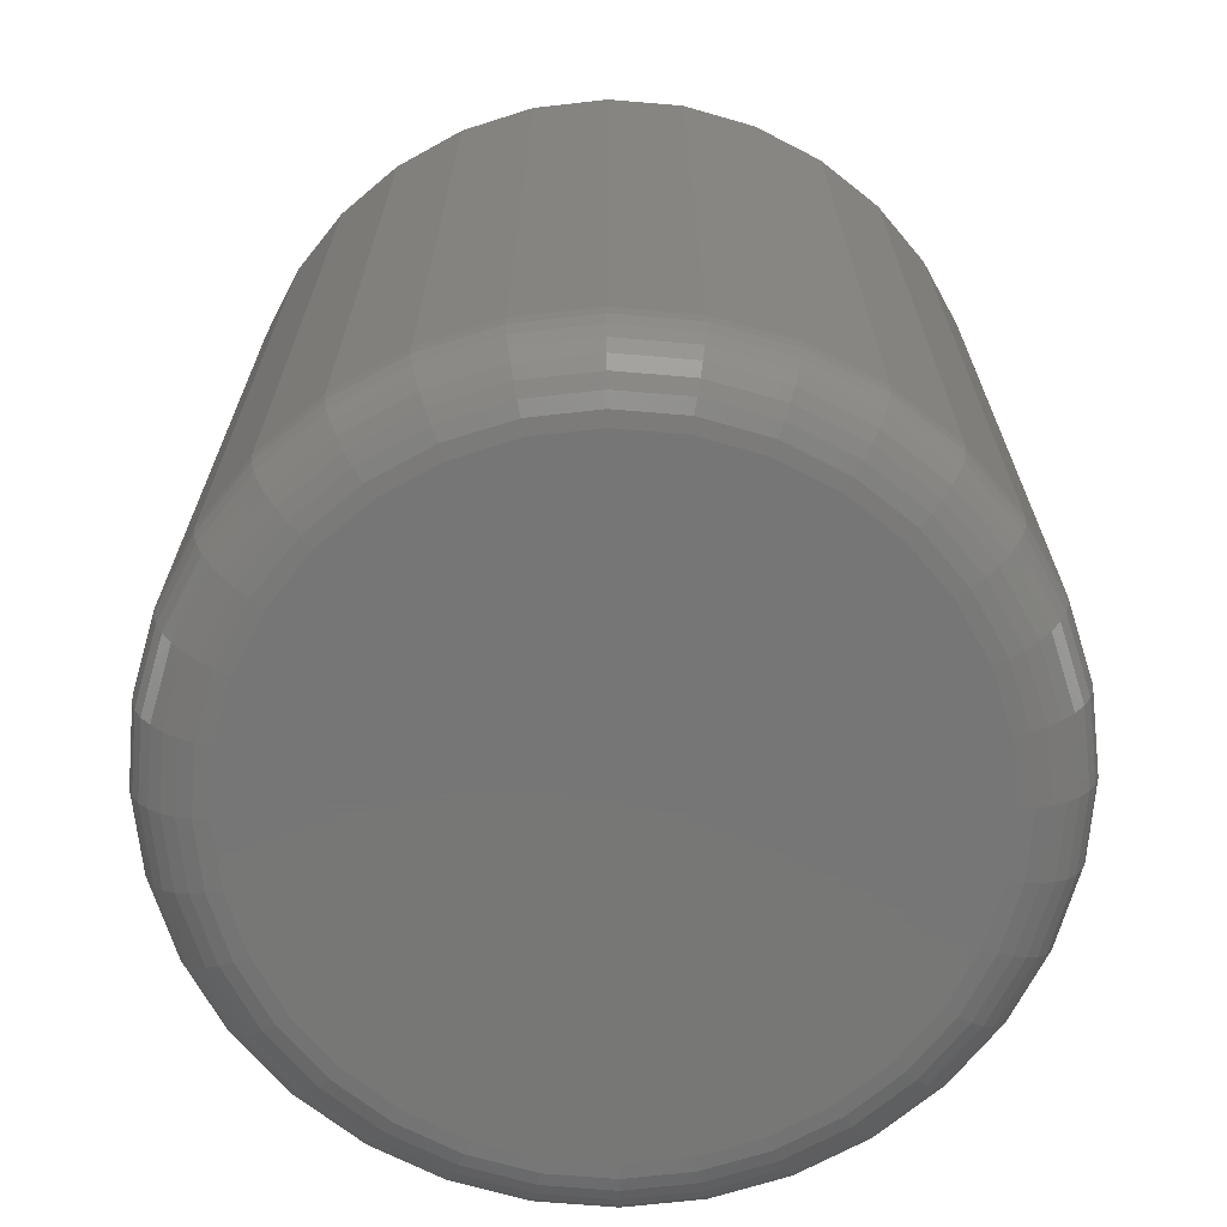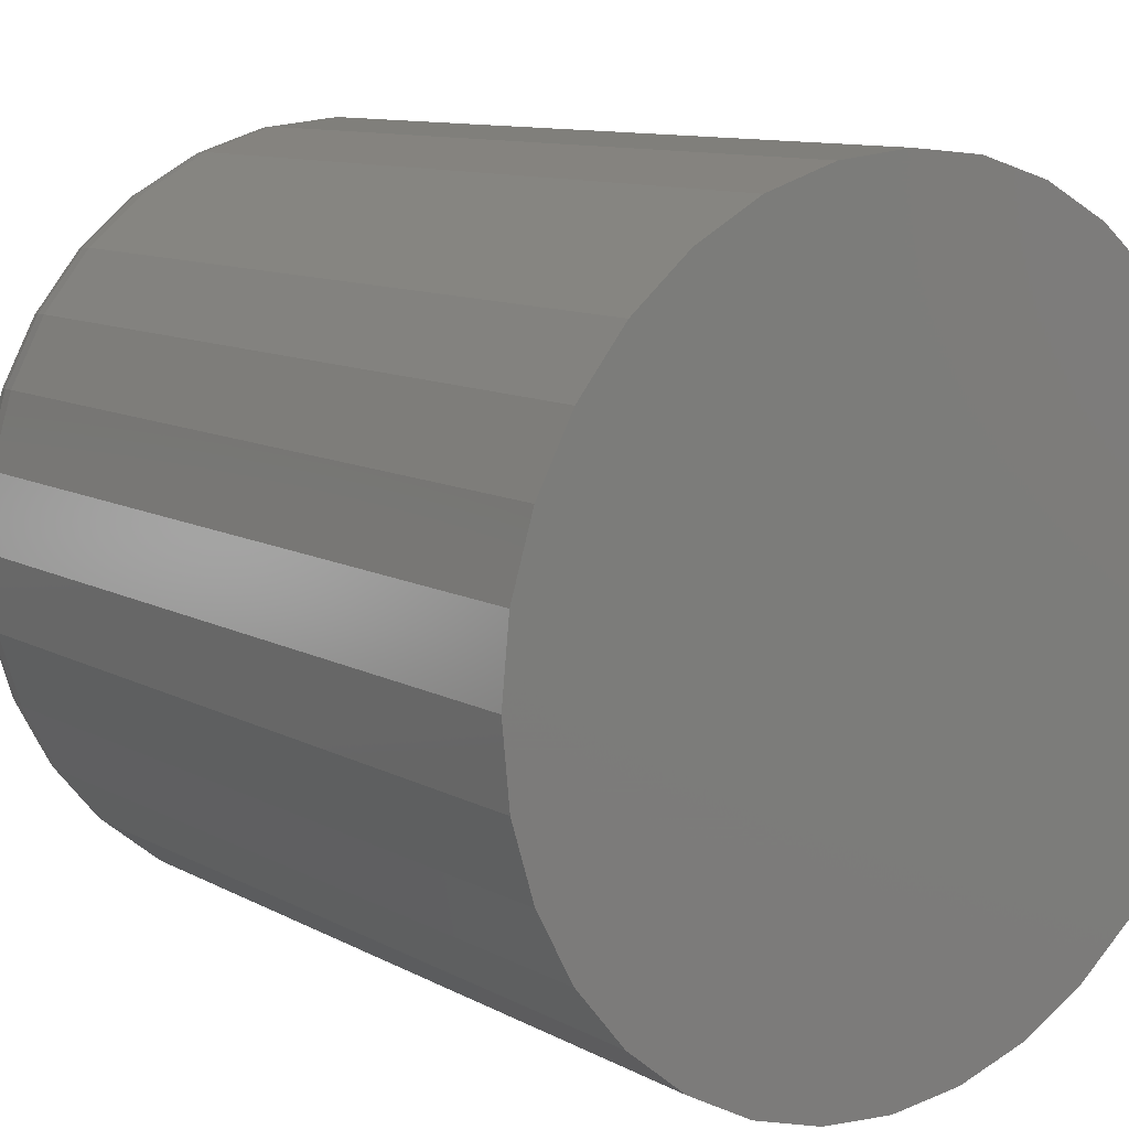
<metadata>
{"format":"stl","ext":"stl","renderer":"f3d","projection":"perspective","resolution":1024,"background":"white","views":[{"elev":-69.1,"azim":45.8,"up":"+Y"},{"elev":10.5,"azim":142.9,"up":"+Z"}]}
</metadata>
<code>
# stl→obj: 320 verts, 636 faces
v -0.04904 -0.75 0.2639
v 0.05595 -0.75 0.2639
v 0.003454 -0.75 0.2691
v 0.1064 -0.75 0.2486
v -0.09952 -0.75 0.2486
v 0.1529 -0.75 0.2237
v -0.146 -0.75 0.2237
v 0.1937 -0.75 0.1903
v -0.1868 -0.75 0.1903
v 0.2272 -0.75 0.1495
v -0.2203 -0.75 0.1495
v 0.2521 -0.75 0.103
v -0.2451 -0.75 0.103
v 0.2674 -0.75 0.05249
v -0.2605 -0.75 0.05249
v 0.2725 -0.75 1.103e-16
v -0.2656 -0.75 -2.359e-16
v 0.2674 -0.75 -0.05249
v -0.2605 -0.75 -0.05249
v 0.2521 -0.75 -0.103
v -0.2451 -0.75 -0.103
v 0.2272 -0.75 -0.1495
v -0.2203 -0.75 -0.1495
v 0.1937 -0.75 -0.1903
v -0.1868 -0.75 -0.1903
v 0.1529 -0.75 -0.2237
v -0.146 -0.75 -0.2237
v 0.1064 -0.75 -0.2486
v -0.09952 -0.75 -0.2486
v 0.05595 -0.75 -0.2639
v -0.04904 -0.75 -0.2639
v 0.003454 -0.75 -0.2691
v 0.335 1.841e-17 -4.061e-17
v 0.335 -0.6875 -7.108e-16
v 0.3287 1.805e-17 -0.06469
v 0.3287 -0.6875 -0.06469
v 0.3098 1.701e-17 -0.1269
v 0.3098 -0.6875 -0.1269
v 0.2792 1.53e-17 -0.1842
v 0.2792 -0.6875 -0.1842
v 0.2379 1.302e-17 -0.2345
v 0.2379 -0.6875 -0.2345
v 0.1877 1.023e-17 -0.2757
v 0.1877 -0.6875 -0.2757
v 0.1303 7.044e-18 -0.3063
v 0.1303 -0.6875 -0.3063
v 0.06814 3.591e-18 -0.3252
v 0.06814 -0.6875 -0.3252
v 0.003454 -4.508e-33 -0.3316
v 0.003454 -0.6875 -0.3316
v -0.06123 -3.591e-18 -0.3252
v -0.06123 -0.6875 -0.3252
v -0.1234 -7.044e-18 -0.3063
v -0.1234 -0.6875 -0.3063
v -0.1808 -1.023e-17 -0.2757
v -0.1808 -0.6875 -0.2757
v -0.231 -1.302e-17 -0.2345
v -0.231 -0.6875 -0.2345
v -0.2722 -1.53e-17 -0.1842
v -0.2722 -0.6875 -0.1842
v -0.3029 -1.701e-17 -0.1269
v -0.3029 -0.6875 -0.1269
v -0.3218 -1.805e-17 -0.06469
v -0.3218 -0.6875 -0.06469
v -0.3281 -1.841e-17 1.879e-16
v -0.3281 -0.6875 1.879e-16
v -0.3218 -1.805e-17 0.06469
v -0.3218 -0.6875 0.06469
v -0.3029 -1.701e-17 0.1269
v -0.3029 -0.6875 0.1269
v -0.2722 -1.53e-17 0.1842
v -0.2722 -0.6875 0.1842
v -0.231 -1.302e-17 0.2345
v -0.231 -0.6875 0.2345
v -0.1808 -1.023e-17 0.2757
v -0.1808 -0.6875 0.2757
v -0.1234 -7.044e-18 0.3063
v -0.1234 -0.6875 0.3063
v -0.06123 -3.591e-18 0.3252
v -0.06123 -0.6875 0.3252
v 0.003454 6.341e-33 0.3316
v 0.003454 -0.6875 0.3316
v 0.06814 3.591e-18 0.3252
v 0.06814 -0.6875 0.3252
v 0.1303 7.044e-18 0.3063
v 0.1303 -0.6875 0.3063
v 0.1877 1.023e-17 0.2757
v 0.1877 -0.6875 0.2757
v 0.2379 1.302e-17 0.2345
v 0.2379 -0.6875 0.2345
v 0.2792 1.53e-17 0.1842
v 0.2792 -0.6875 0.1842
v 0.3098 1.701e-17 0.1269
v 0.3098 -0.6875 0.1269
v 0.3287 1.805e-17 0.06469
v 0.3287 -0.6875 0.06469
v -0.2778 -0.7488 1.804e-16
v -0.2724 -0.7488 0.05487
v -0.2895 -0.7452 1.943e-16
v -0.2839 -0.7452 0.05716
v -0.3003 -0.7395 2.22e-16
v -0.2945 -0.7395 0.05927
v -0.3098 -0.7317 2.22e-16
v -0.3038 -0.7317 0.06112
v -0.3176 -0.7222 1.943e-16
v -0.3114 -0.7222 0.06263
v -0.3234 -0.7114 2.22e-16
v -0.3171 -0.7114 0.06376
v -0.3269 -0.6997 2.22e-16
v -0.3206 -0.6997 0.06445
v 0.2793 -0.7488 0.05487
v 0.2847 -0.7488 -5.274e-16
v 0.2908 -0.7452 0.05716
v 0.2965 -0.7452 -5.829e-16
v 0.3014 -0.7395 0.05927
v 0.3073 -0.7395 -5.829e-16
v 0.3107 -0.7317 0.06112
v 0.3167 -0.7317 -5.829e-16
v 0.3183 -0.7222 0.06263
v 0.3245 -0.7222 -6.106e-16
v 0.324 -0.7114 0.06376
v 0.3303 -0.7114 -6.106e-16
v 0.3275 -0.6997 0.06445
v 0.3338 -0.6997 -6.384e-16
v 0.2633 -0.7488 0.1076
v 0.2741 -0.7452 0.1121
v 0.2841 -0.7395 0.1163
v 0.2929 -0.7317 0.1199
v 0.3001 -0.7222 0.1229
v 0.3054 -0.7114 0.1251
v 0.3087 -0.6997 0.1264
v 0.2373 -0.7488 0.1563
v 0.2471 -0.7452 0.1628
v 0.2561 -0.7395 0.1688
v 0.2639 -0.7317 0.174
v 0.2704 -0.7222 0.1784
v 0.2752 -0.7114 0.1816
v 0.2782 -0.6997 0.1835
v 0.2023 -0.7488 0.1989
v 0.2106 -0.7452 0.2072
v 0.2183 -0.7395 0.2148
v 0.225 -0.7317 0.2215
v 0.2305 -0.7222 0.227
v 0.2346 -0.7114 0.2311
v 0.2371 -0.6997 0.2336
v 0.1597 -0.7488 0.2339
v 0.1662 -0.7452 0.2436
v 0.1722 -0.7395 0.2526
v 0.1775 -0.7317 0.2605
v 0.1818 -0.7222 0.2669
v 0.185 -0.7114 0.2717
v 0.187 -0.6997 0.2747
v 0.1111 -0.7488 0.2599
v 0.1156 -0.7452 0.2707
v 0.1197 -0.7395 0.2807
v 0.1233 -0.7317 0.2894
v 0.1263 -0.7222 0.2966
v 0.1285 -0.7114 0.3019
v 0.1299 -0.6997 0.3052
v 0.05833 -0.7488 0.2759
v 0.06061 -0.7452 0.2874
v 0.06272 -0.7395 0.298
v 0.06457 -0.7317 0.3073
v 0.06609 -0.7222 0.3149
v 0.06721 -0.7114 0.3205
v 0.06791 -0.6997 0.324
v 0.003454 -0.7488 0.2813
v 0.003454 -0.7452 0.293
v 0.003454 -0.7395 0.3038
v 0.003454 -0.7317 0.3133
v 0.003454 -0.7222 0.321
v 0.003454 -0.7114 0.3268
v 0.003454 -0.6997 0.3304
v -0.05142 -0.7488 0.2759
v -0.05371 -0.7452 0.2874
v -0.05581 -0.7395 0.298
v -0.05766 -0.7317 0.3073
v -0.05918 -0.7222 0.3149
v -0.06031 -0.7114 0.3205
v -0.061 -0.6997 0.324
v -0.1042 -0.7488 0.2599
v -0.1087 -0.7452 0.2707
v -0.1128 -0.7395 0.2807
v -0.1164 -0.7317 0.2894
v -0.1194 -0.7222 0.2966
v -0.1216 -0.7114 0.3019
v -0.123 -0.6997 0.3052
v -0.1528 -0.7488 0.2339
v -0.1593 -0.7452 0.2436
v -0.1653 -0.7395 0.2526
v -0.1706 -0.7317 0.2605
v -0.1749 -0.7222 0.2669
v -0.1781 -0.7114 0.2717
v -0.1801 -0.6997 0.2747
v -0.1954 -0.7488 0.1989
v -0.2037 -0.7452 0.2072
v -0.2114 -0.7395 0.2148
v -0.2181 -0.7317 0.2215
v -0.2236 -0.7222 0.227
v -0.2276 -0.7114 0.2311
v -0.2302 -0.6997 0.2336
v -0.2304 -0.7488 0.1563
v -0.2402 -0.7452 0.1628
v -0.2491 -0.7395 0.1688
v -0.257 -0.7317 0.174
v -0.2635 -0.7222 0.1784
v -0.2683 -0.7114 0.1816
v -0.2712 -0.6997 0.1835
v -0.2564 -0.7488 0.1076
v -0.2672 -0.7452 0.1121
v -0.2772 -0.7395 0.1163
v -0.286 -0.7317 0.1199
v -0.2932 -0.7222 0.1229
v -0.2985 -0.7114 0.1251
v -0.3018 -0.6997 0.1264
v 0.2793 -0.7488 -0.05487
v 0.2908 -0.7452 -0.05716
v 0.3014 -0.7395 -0.05927
v 0.3107 -0.7317 -0.06112
v 0.3183 -0.7222 -0.06263
v 0.324 -0.7114 -0.06376
v 0.3275 -0.6997 -0.06445
v -0.2724 -0.7488 -0.05487
v -0.2839 -0.7452 -0.05716
v -0.2945 -0.7395 -0.05927
v -0.3038 -0.7317 -0.06112
v -0.3114 -0.7222 -0.06263
v -0.3171 -0.7114 -0.06376
v -0.3206 -0.6997 -0.06445
v -0.2564 -0.7488 -0.1076
v -0.2672 -0.7452 -0.1121
v -0.2772 -0.7395 -0.1163
v -0.286 -0.7317 -0.1199
v -0.2932 -0.7222 -0.1229
v -0.2985 -0.7114 -0.1251
v -0.3018 -0.6997 -0.1264
v -0.2304 -0.7488 -0.1563
v -0.2402 -0.7452 -0.1628
v -0.2491 -0.7395 -0.1688
v -0.257 -0.7317 -0.174
v -0.2635 -0.7222 -0.1784
v -0.2683 -0.7114 -0.1816
v -0.2712 -0.6997 -0.1835
v -0.1954 -0.7488 -0.1989
v -0.2037 -0.7452 -0.2072
v -0.2114 -0.7395 -0.2148
v -0.2181 -0.7317 -0.2215
v -0.2236 -0.7222 -0.227
v -0.2276 -0.7114 -0.2311
v -0.2302 -0.6997 -0.2336
v -0.1528 -0.7488 -0.2339
v -0.1593 -0.7452 -0.2436
v -0.1653 -0.7395 -0.2526
v -0.1706 -0.7317 -0.2605
v -0.1749 -0.7222 -0.2669
v -0.1781 -0.7114 -0.2717
v -0.1801 -0.6997 -0.2747
v -0.1042 -0.7488 -0.2599
v -0.1087 -0.7452 -0.2707
v -0.1128 -0.7395 -0.2807
v -0.1164 -0.7317 -0.2894
v -0.1194 -0.7222 -0.2966
v -0.1216 -0.7114 -0.3019
v -0.123 -0.6997 -0.3052
v -0.05142 -0.7488 -0.2759
v -0.05371 -0.7452 -0.2874
v -0.05581 -0.7395 -0.298
v -0.05766 -0.7317 -0.3073
v -0.05918 -0.7222 -0.3149
v -0.06031 -0.7114 -0.3205
v -0.061 -0.6997 -0.324
v 0.003454 -0.7488 -0.2813
v 0.003454 -0.7452 -0.293
v 0.003454 -0.7395 -0.3038
v 0.003454 -0.7317 -0.3133
v 0.003454 -0.7222 -0.321
v 0.003454 -0.7114 -0.3268
v 0.003454 -0.6997 -0.3304
v 0.05833 -0.7488 -0.2759
v 0.06061 -0.7452 -0.2874
v 0.06272 -0.7395 -0.298
v 0.06457 -0.7317 -0.3073
v 0.06609 -0.7222 -0.3149
v 0.06721 -0.7114 -0.3205
v 0.06791 -0.6997 -0.324
v 0.1111 -0.7488 -0.2599
v 0.1156 -0.7452 -0.2707
v 0.1197 -0.7395 -0.2807
v 0.1233 -0.7317 -0.2894
v 0.1263 -0.7222 -0.2966
v 0.1285 -0.7114 -0.3019
v 0.1299 -0.6997 -0.3052
v 0.1597 -0.7488 -0.2339
v 0.1662 -0.7452 -0.2436
v 0.1722 -0.7395 -0.2526
v 0.1775 -0.7317 -0.2605
v 0.1818 -0.7222 -0.2669
v 0.185 -0.7114 -0.2717
v 0.187 -0.6997 -0.2747
v 0.2023 -0.7488 -0.1989
v 0.2106 -0.7452 -0.2072
v 0.2183 -0.7395 -0.2148
v 0.225 -0.7317 -0.2215
v 0.2305 -0.7222 -0.227
v 0.2346 -0.7114 -0.2311
v 0.2371 -0.6997 -0.2336
v 0.2373 -0.7488 -0.1563
v 0.2471 -0.7452 -0.1628
v 0.2561 -0.7395 -0.1688
v 0.2639 -0.7317 -0.174
v 0.2704 -0.7222 -0.1784
v 0.2752 -0.7114 -0.1816
v 0.2782 -0.6997 -0.1835
v 0.2633 -0.7488 -0.1076
v 0.2741 -0.7452 -0.1121
v 0.2841 -0.7395 -0.1163
v 0.2929 -0.7317 -0.1199
v 0.3001 -0.7222 -0.1229
v 0.3054 -0.7114 -0.1251
v 0.3087 -0.6997 -0.1264
f 1 2 3
f 2 1 4
f 4 1 5
f 4 5 6
f 6 5 7
f 6 7 8
f 8 7 9
f 8 9 10
f 10 9 11
f 10 11 12
f 12 11 13
f 12 13 14
f 14 13 15
f 14 15 16
f 16 15 17
f 16 17 18
f 18 17 19
f 18 19 20
f 20 19 21
f 20 21 22
f 22 21 23
f 22 23 24
f 24 23 25
f 24 25 26
f 26 25 27
f 26 27 28
f 28 27 29
f 28 29 30
f 30 29 31
f 30 31 32
f 33 34 35
f 35 34 36
f 35 36 37
f 37 36 38
f 37 38 39
f 39 38 40
f 39 40 41
f 41 40 42
f 41 42 43
f 43 42 44
f 43 44 45
f 45 44 46
f 45 46 47
f 47 46 48
f 47 48 49
f 49 48 50
f 49 50 51
f 51 50 52
f 51 52 53
f 53 52 54
f 53 54 55
f 55 54 56
f 55 56 57
f 57 56 58
f 57 58 59
f 59 58 60
f 59 60 61
f 61 60 62
f 61 62 63
f 63 62 64
f 63 64 65
f 65 64 66
f 65 66 67
f 67 66 68
f 67 68 69
f 69 68 70
f 69 70 71
f 71 70 72
f 71 72 73
f 73 72 74
f 73 74 75
f 75 74 76
f 75 76 77
f 77 76 78
f 77 78 79
f 79 78 80
f 79 80 81
f 81 80 82
f 81 82 83
f 83 82 84
f 83 84 85
f 85 84 86
f 85 86 87
f 87 86 88
f 87 88 89
f 89 88 90
f 89 90 91
f 91 90 92
f 91 92 93
f 93 92 94
f 93 94 95
f 95 94 96
f 95 96 33
f 33 96 34
f 17 15 97
f 97 15 98
f 97 98 99
f 99 98 100
f 99 100 101
f 101 100 102
f 101 102 103
f 103 102 104
f 103 104 105
f 105 104 106
f 105 106 107
f 107 106 108
f 107 108 109
f 109 108 110
f 109 110 66
f 66 110 68
f 14 16 111
f 111 16 112
f 111 112 113
f 113 112 114
f 113 114 115
f 115 114 116
f 115 116 117
f 117 116 118
f 117 118 119
f 119 118 120
f 119 120 121
f 121 120 122
f 121 122 123
f 123 122 124
f 123 124 96
f 96 124 34
f 12 14 125
f 125 14 111
f 125 111 126
f 126 111 113
f 126 113 127
f 127 113 115
f 127 115 128
f 128 115 117
f 128 117 129
f 129 117 119
f 129 119 130
f 130 119 121
f 130 121 131
f 131 121 123
f 131 123 94
f 94 123 96
f 10 12 132
f 132 12 125
f 132 125 133
f 133 125 126
f 133 126 134
f 134 126 127
f 134 127 135
f 135 127 128
f 135 128 136
f 136 128 129
f 136 129 137
f 137 129 130
f 137 130 138
f 138 130 131
f 138 131 92
f 92 131 94
f 8 10 139
f 139 10 132
f 139 132 140
f 140 132 133
f 140 133 141
f 141 133 134
f 141 134 142
f 142 134 135
f 142 135 143
f 143 135 136
f 143 136 144
f 144 136 137
f 144 137 145
f 145 137 138
f 145 138 90
f 90 138 92
f 6 8 146
f 146 8 139
f 146 139 147
f 147 139 140
f 147 140 148
f 148 140 141
f 148 141 149
f 149 141 142
f 149 142 150
f 150 142 143
f 150 143 151
f 151 143 144
f 151 144 152
f 152 144 145
f 152 145 88
f 88 145 90
f 4 6 153
f 153 6 146
f 153 146 154
f 154 146 147
f 154 147 155
f 155 147 148
f 155 148 156
f 156 148 149
f 156 149 157
f 157 149 150
f 157 150 158
f 158 150 151
f 158 151 159
f 159 151 152
f 159 152 86
f 86 152 88
f 2 4 160
f 160 4 153
f 160 153 161
f 161 153 154
f 161 154 162
f 162 154 155
f 162 155 163
f 163 155 156
f 163 156 164
f 164 156 157
f 164 157 165
f 165 157 158
f 165 158 166
f 166 158 159
f 166 159 84
f 84 159 86
f 3 2 167
f 167 2 160
f 167 160 168
f 168 160 161
f 168 161 169
f 169 161 162
f 169 162 170
f 170 162 163
f 170 163 171
f 171 163 164
f 171 164 172
f 172 164 165
f 172 165 173
f 173 165 166
f 173 166 82
f 82 166 84
f 1 3 174
f 174 3 167
f 174 167 175
f 175 167 168
f 175 168 176
f 176 168 169
f 176 169 177
f 177 169 170
f 177 170 178
f 178 170 171
f 178 171 179
f 179 171 172
f 179 172 180
f 180 172 173
f 180 173 80
f 80 173 82
f 5 1 181
f 181 1 174
f 181 174 182
f 182 174 175
f 182 175 183
f 183 175 176
f 183 176 184
f 184 176 177
f 184 177 185
f 185 177 178
f 185 178 186
f 186 178 179
f 186 179 187
f 187 179 180
f 187 180 78
f 78 180 80
f 7 5 188
f 188 5 181
f 188 181 189
f 189 181 182
f 189 182 190
f 190 182 183
f 190 183 191
f 191 183 184
f 191 184 192
f 192 184 185
f 192 185 193
f 193 185 186
f 193 186 194
f 194 186 187
f 194 187 76
f 76 187 78
f 9 7 195
f 195 7 188
f 195 188 196
f 196 188 189
f 196 189 197
f 197 189 190
f 197 190 198
f 198 190 191
f 198 191 199
f 199 191 192
f 199 192 200
f 200 192 193
f 200 193 201
f 201 193 194
f 201 194 74
f 74 194 76
f 11 9 202
f 202 9 195
f 202 195 203
f 203 195 196
f 203 196 204
f 204 196 197
f 204 197 205
f 205 197 198
f 205 198 206
f 206 198 199
f 206 199 207
f 207 199 200
f 207 200 208
f 208 200 201
f 208 201 72
f 72 201 74
f 13 11 209
f 209 11 202
f 209 202 210
f 210 202 203
f 210 203 211
f 211 203 204
f 211 204 212
f 212 204 205
f 212 205 213
f 213 205 206
f 213 206 214
f 214 206 207
f 214 207 215
f 215 207 208
f 215 208 70
f 70 208 72
f 15 13 98
f 98 13 209
f 98 209 100
f 100 209 210
f 100 210 102
f 102 210 211
f 102 211 104
f 104 211 212
f 104 212 106
f 106 212 213
f 106 213 108
f 108 213 214
f 108 214 110
f 110 214 215
f 110 215 68
f 68 215 70
f 16 18 112
f 112 18 216
f 112 216 114
f 114 216 217
f 114 217 116
f 116 217 218
f 116 218 118
f 118 218 219
f 118 219 120
f 120 219 220
f 120 220 122
f 122 220 221
f 122 221 124
f 124 221 222
f 124 222 34
f 34 222 36
f 19 17 223
f 223 17 97
f 223 97 224
f 224 97 99
f 224 99 225
f 225 99 101
f 225 101 226
f 226 101 103
f 226 103 227
f 227 103 105
f 227 105 228
f 228 105 107
f 228 107 229
f 229 107 109
f 229 109 64
f 64 109 66
f 21 19 230
f 230 19 223
f 230 223 231
f 231 223 224
f 231 224 232
f 232 224 225
f 232 225 233
f 233 225 226
f 233 226 234
f 234 226 227
f 234 227 235
f 235 227 228
f 235 228 236
f 236 228 229
f 236 229 62
f 62 229 64
f 23 21 237
f 237 21 230
f 237 230 238
f 238 230 231
f 238 231 239
f 239 231 232
f 239 232 240
f 240 232 233
f 240 233 241
f 241 233 234
f 241 234 242
f 242 234 235
f 242 235 243
f 243 235 236
f 243 236 60
f 60 236 62
f 25 23 244
f 244 23 237
f 244 237 245
f 245 237 238
f 245 238 246
f 246 238 239
f 246 239 247
f 247 239 240
f 247 240 248
f 248 240 241
f 248 241 249
f 249 241 242
f 249 242 250
f 250 242 243
f 250 243 58
f 58 243 60
f 27 25 251
f 251 25 244
f 251 244 252
f 252 244 245
f 252 245 253
f 253 245 246
f 253 246 254
f 254 246 247
f 254 247 255
f 255 247 248
f 255 248 256
f 256 248 249
f 256 249 257
f 257 249 250
f 257 250 56
f 56 250 58
f 29 27 258
f 258 27 251
f 258 251 259
f 259 251 252
f 259 252 260
f 260 252 253
f 260 253 261
f 261 253 254
f 261 254 262
f 262 254 255
f 262 255 263
f 263 255 256
f 263 256 264
f 264 256 257
f 264 257 54
f 54 257 56
f 31 29 265
f 265 29 258
f 265 258 266
f 266 258 259
f 266 259 267
f 267 259 260
f 267 260 268
f 268 260 261
f 268 261 269
f 269 261 262
f 269 262 270
f 270 262 263
f 270 263 271
f 271 263 264
f 271 264 52
f 52 264 54
f 32 31 272
f 272 31 265
f 272 265 273
f 273 265 266
f 273 266 274
f 274 266 267
f 274 267 275
f 275 267 268
f 275 268 276
f 276 268 269
f 276 269 277
f 277 269 270
f 277 270 278
f 278 270 271
f 278 271 50
f 50 271 52
f 30 32 279
f 279 32 272
f 279 272 280
f 280 272 273
f 280 273 281
f 281 273 274
f 281 274 282
f 282 274 275
f 282 275 283
f 283 275 276
f 283 276 284
f 284 276 277
f 284 277 285
f 285 277 278
f 285 278 48
f 48 278 50
f 28 30 286
f 286 30 279
f 286 279 287
f 287 279 280
f 287 280 288
f 288 280 281
f 288 281 289
f 289 281 282
f 289 282 290
f 290 282 283
f 290 283 291
f 291 283 284
f 291 284 292
f 292 284 285
f 292 285 46
f 46 285 48
f 26 28 293
f 293 28 286
f 293 286 294
f 294 286 287
f 294 287 295
f 295 287 288
f 295 288 296
f 296 288 289
f 296 289 297
f 297 289 290
f 297 290 298
f 298 290 291
f 298 291 299
f 299 291 292
f 299 292 44
f 44 292 46
f 24 26 300
f 300 26 293
f 300 293 301
f 301 293 294
f 301 294 302
f 302 294 295
f 302 295 303
f 303 295 296
f 303 296 304
f 304 296 297
f 304 297 305
f 305 297 298
f 305 298 306
f 306 298 299
f 306 299 42
f 42 299 44
f 22 24 307
f 307 24 300
f 307 300 308
f 308 300 301
f 308 301 309
f 309 301 302
f 309 302 310
f 310 302 303
f 310 303 311
f 311 303 304
f 311 304 312
f 312 304 305
f 312 305 313
f 313 305 306
f 313 306 40
f 40 306 42
f 20 22 314
f 314 22 307
f 314 307 315
f 315 307 308
f 315 308 316
f 316 308 309
f 316 309 317
f 317 309 310
f 317 310 318
f 318 310 311
f 318 311 319
f 319 311 312
f 319 312 320
f 320 312 313
f 320 313 38
f 38 313 40
f 18 20 216
f 216 20 314
f 216 314 217
f 217 314 315
f 217 315 218
f 218 315 316
f 218 316 219
f 219 316 317
f 219 317 220
f 220 317 318
f 220 318 221
f 221 318 319
f 221 319 222
f 222 319 320
f 222 320 36
f 36 320 38
f 81 83 79
f 49 51 47
f 47 51 53
f 47 53 45
f 45 53 55
f 45 55 43
f 43 55 57
f 43 57 41
f 41 57 59
f 41 59 39
f 39 59 61
f 39 61 37
f 37 61 63
f 37 63 35
f 35 63 65
f 35 65 33
f 33 65 67
f 33 67 95
f 95 67 69
f 95 69 93
f 93 69 71
f 93 71 91
f 91 71 73
f 91 73 89
f 89 73 75
f 89 75 87
f 87 75 77
f 87 77 85
f 85 77 79
f 85 79 83

</code>
